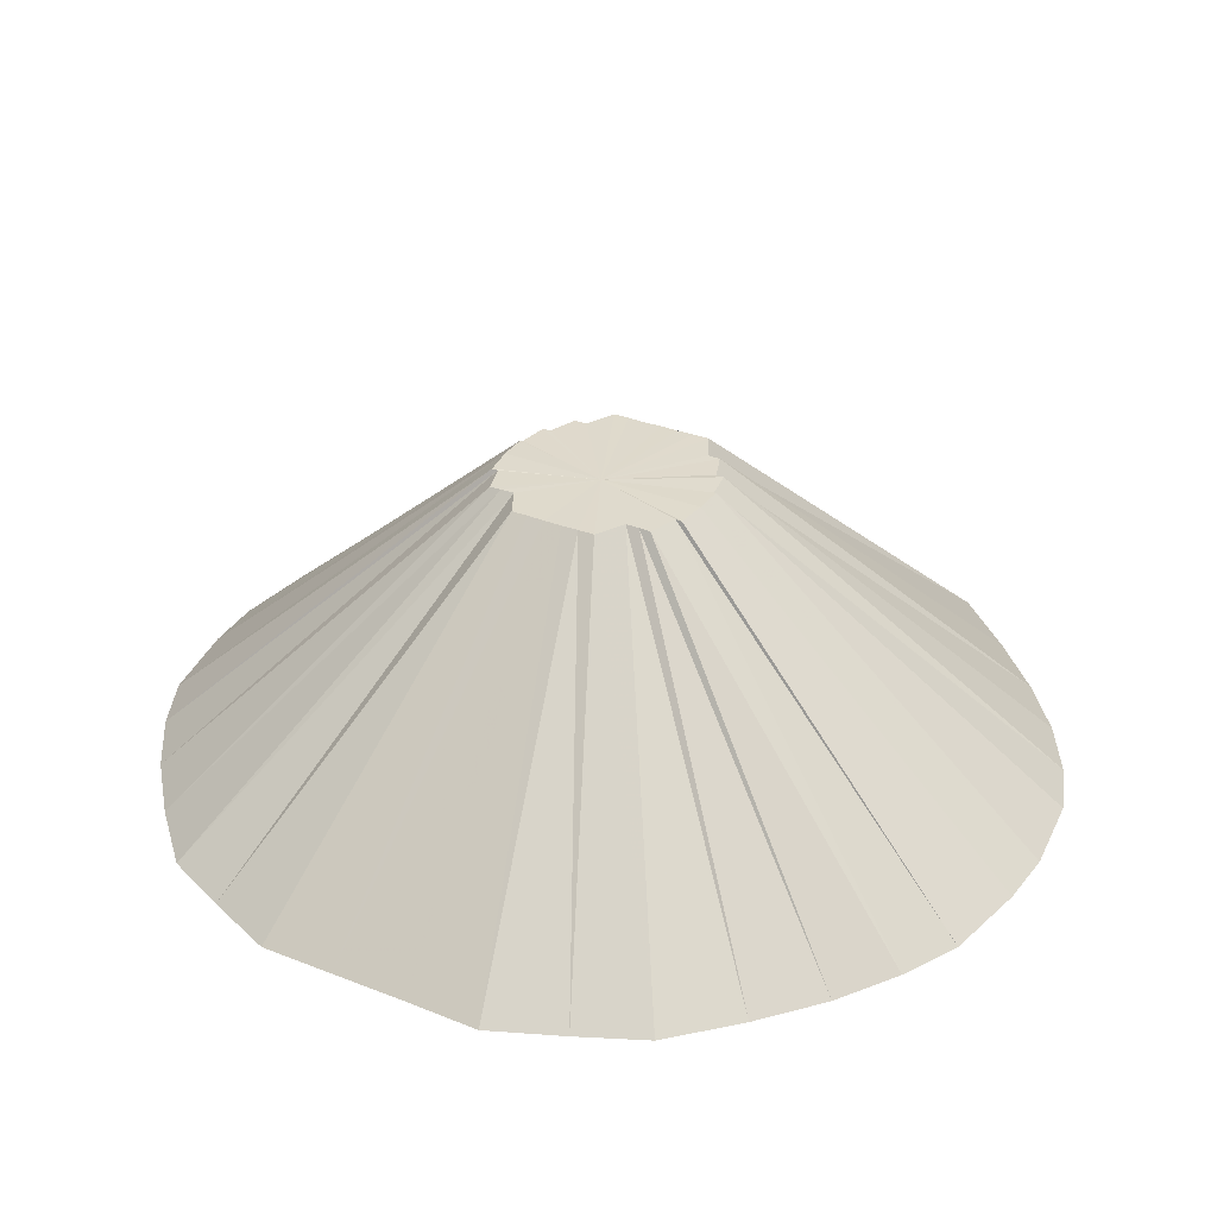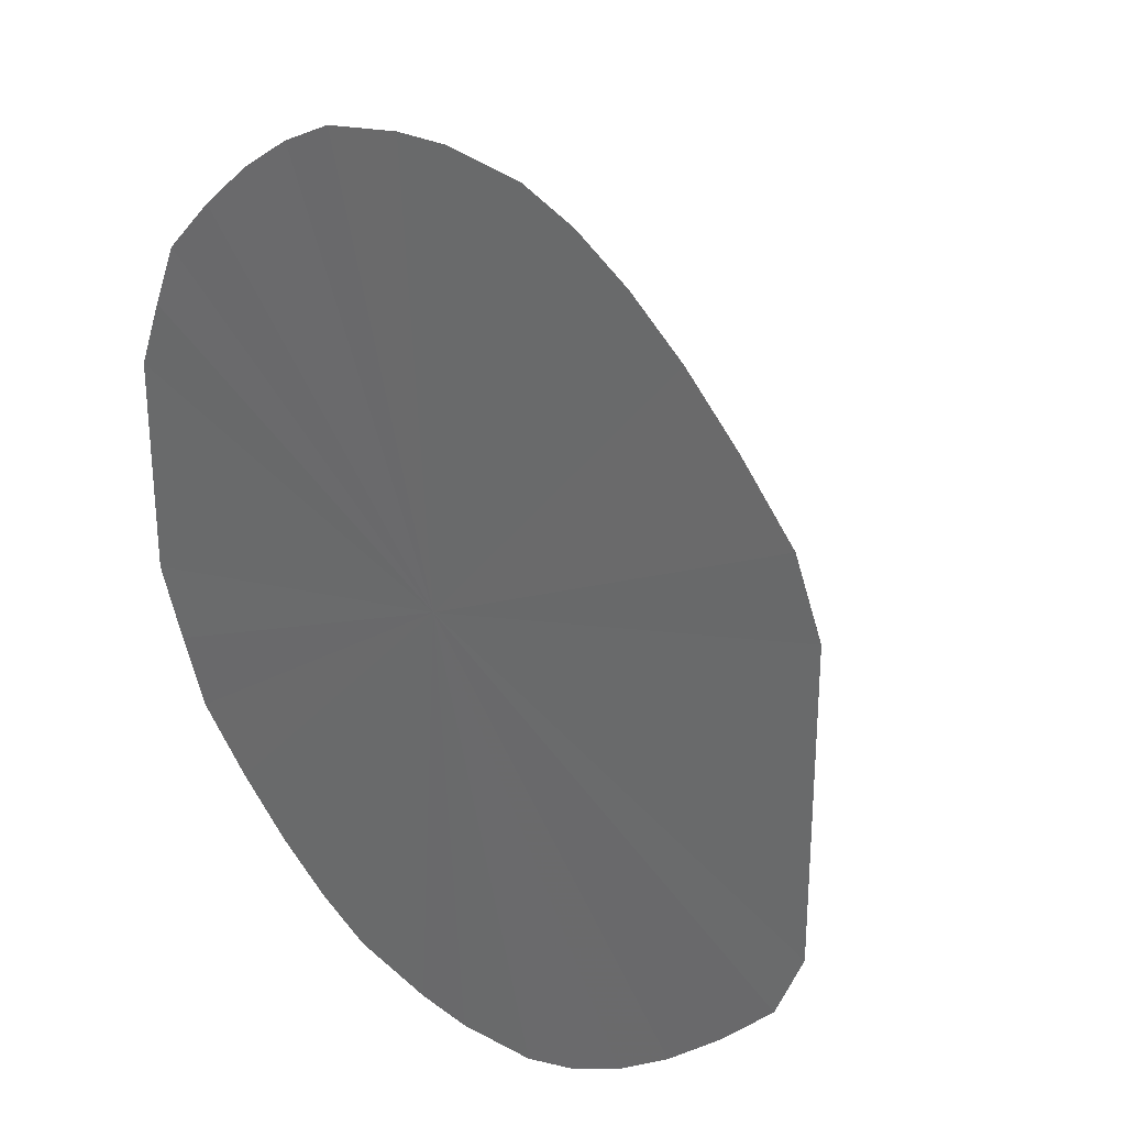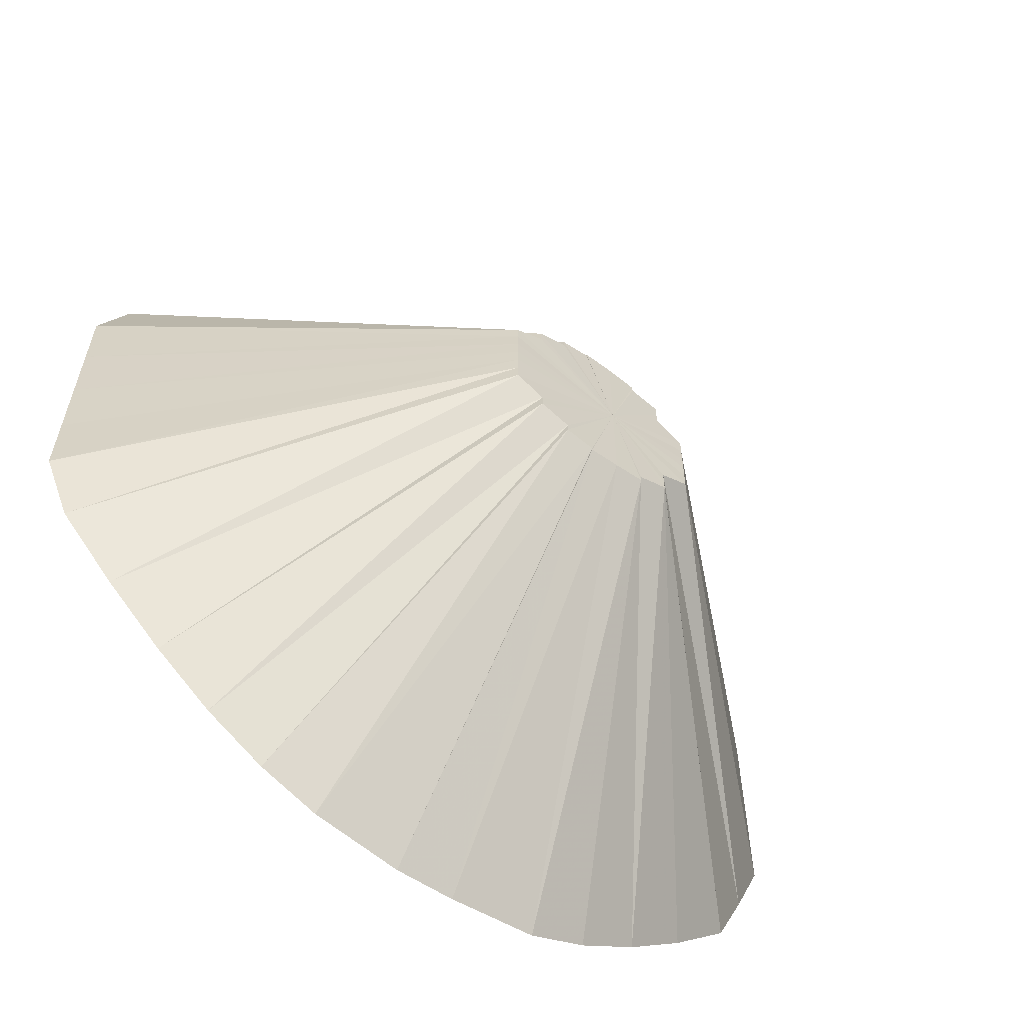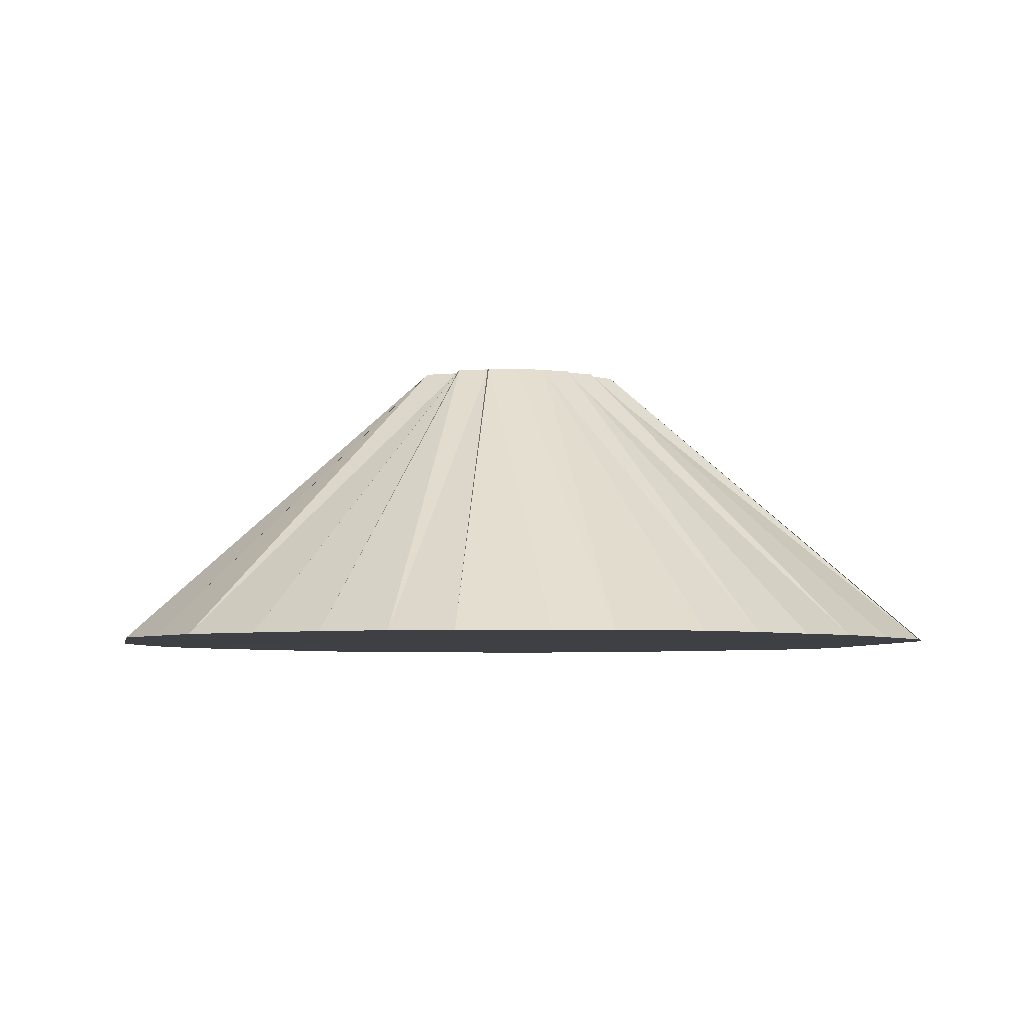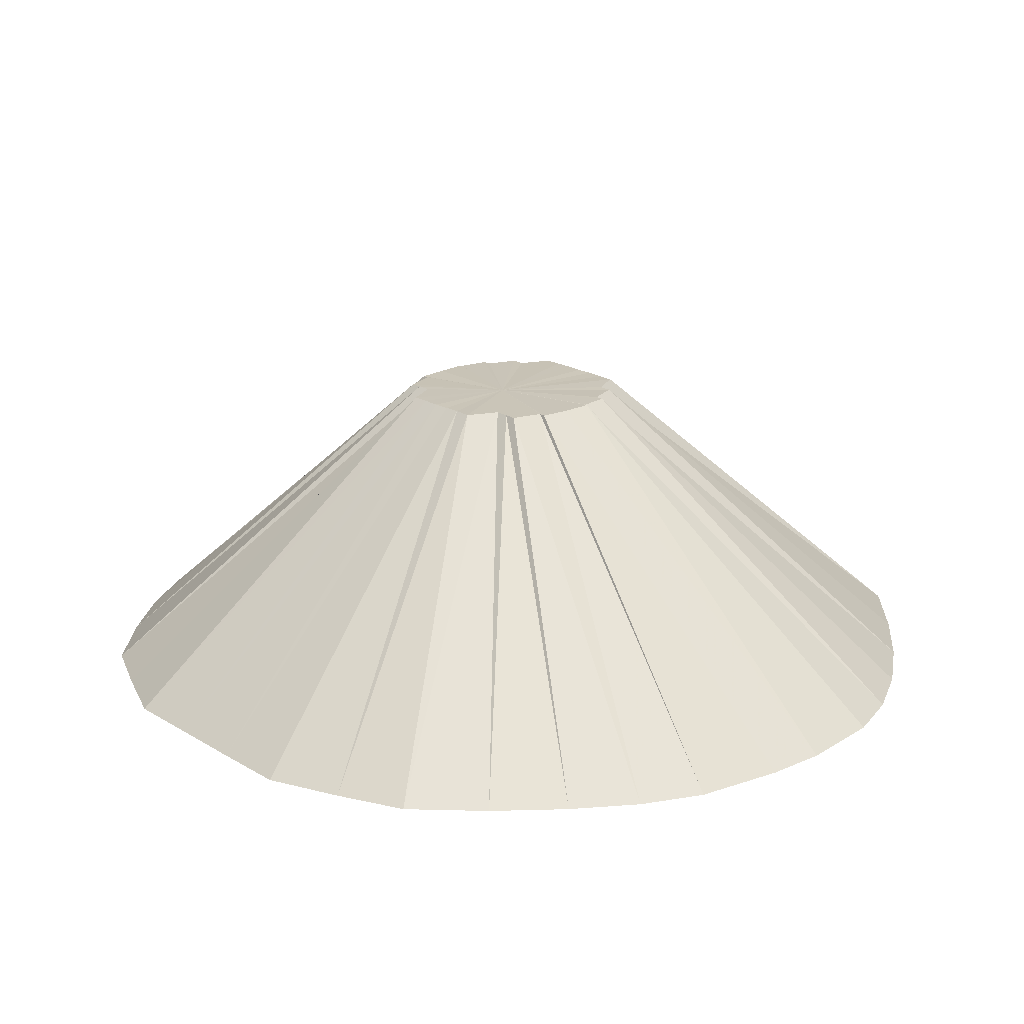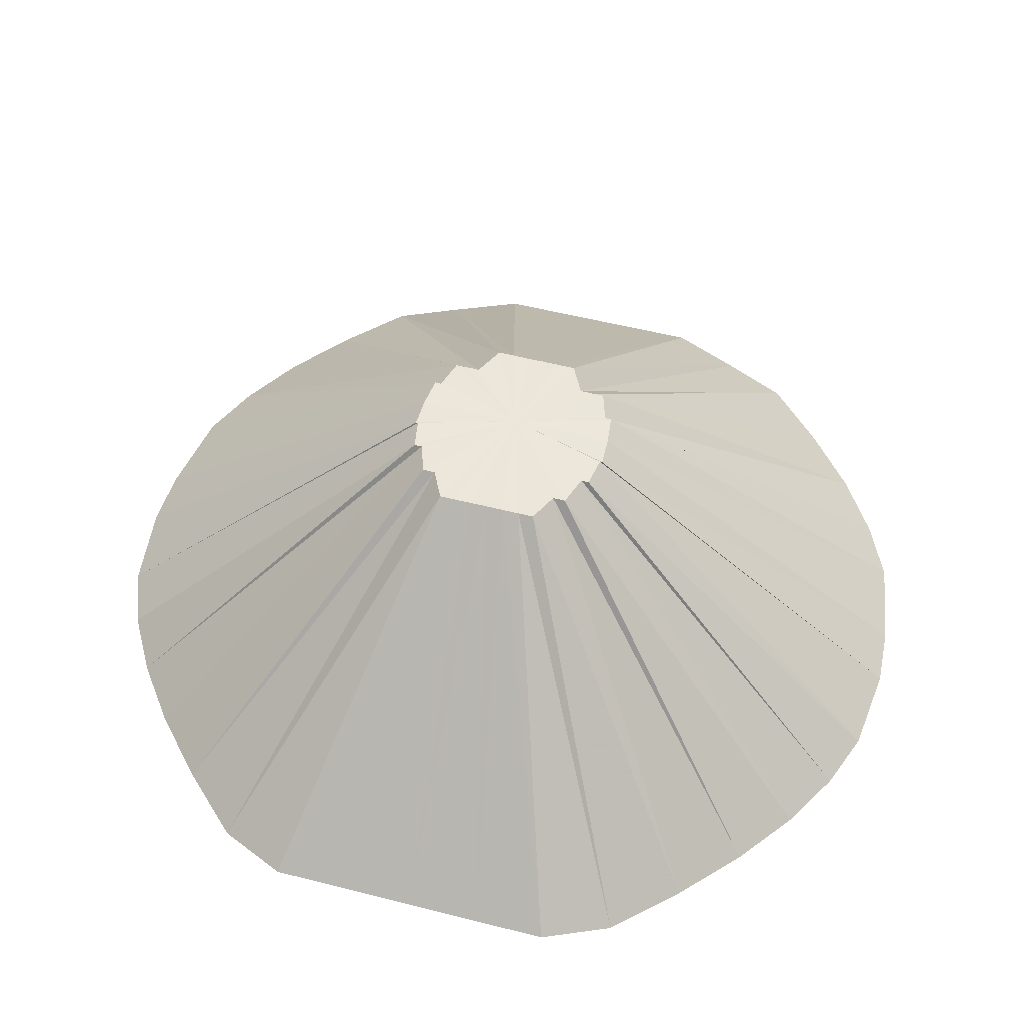
<metadata>
{"format":"obj","ext":"obj","renderer":"f3d","projection":"perspective","resolution":1024,"background":"white","views":[{"elev":32.4,"azim":-61.1,"up":"+Y"},{"elev":28.1,"azim":45.4,"up":"+Z"},{"elev":-60.5,"azim":143.2,"up":"+Z"},{"elev":-5.1,"azim":-10.6,"up":"+Y"},{"elev":20.1,"azim":-42.4,"up":"+Y"},{"elev":54.1,"azim":105.1,"up":"+Y"}]}
</metadata>
<code>
o 27080
v 2245 1885 23.22
v 2245 1885 23.2
v 2245 1885 23.22
v 2245 1885 23.17
v 2245 1885 23.22
v 2245 1885 23.2
v 2245 1885 23.15
v 2245 1885 23.21
v 2245 1885 23.17
v 2245 1885 23.22
v 2245 1885 23.19
v 2245 1885 23.19
v 2245 1885 23.13
v 2245 1885 23.21
v 2245 1885 23.15
v 2245 1885 23.22
v 2245 1885 23.23
v 2245 1885 23.25
v 2245 1885 23.13
v 2245 1885 23.2
v 2245 1885 23.11
v 2245 1885 23.25
v 2245 1885 23.23
v 2245 1885 23.27
v 2245 1885 23.1
v 2245 1885 23.2
v 2245 1885 23.11
v 2245 1885 23.27
v 2245 1885 23.24
v 2245 1885 23.3
v 2245 1885 23.1
v 2245 1885 23.19
v 2245 1885 23.08
v 2245 1885 23.3
v 2245 1885 23.24
v 2245 1885 23.32
v 2245 1885 23.08
v 2245 1885 23.19
v 2245 1885 23.07
v 2245 1885 23.19
v 2245 1885 23.08
v 2245 1885 23.08
v 2245 1885 23.19
v 2245 1885 23.34
v 2245 1885 23.25
v 2245 1885 23.32
v 2245 1885 23.35
v 2245 1885 23.25
v 2245 1885 23.34
v 2245 1885 23.36
v 2245 1885 23.26
v 2245 1885 23.35
v 2245 1885 23.37
v 2245 1885 23.26
v 2245 1885 23.36
v 2245 1885 23.37
v 2245 1885 23.26
v 2245 1885 23.37
v 2245 1885 23.37
v 2245 1885 23.26
v 2245 1885 23.37
v 2245 1885 23.37
v 2245 1885 23.26
v 2245 1885 23.37
v 2245 1885 23.36
v 2245 1885 23.25
v 2245 1885 23.37
v 2245 1885 23.34
v 2245 1885 23.25
v 2245 1885 23.36
v 2244 1885 23.33
v 2245 1885 23.25
v 2245 1885 23.34
v 2244 1885 23.31
v 2245 1885 23.24
v 2244 1885 23.33
v 2244 1885 23.28
v 2245 1885 23.24
v 2244 1885 23.31
v 2244 1885 23.26
v 2245 1885 23.23
v 2244 1885 23.28
v 2244 1885 23.24
v 2245 1885 23.23
v 2244 1885 23.26
v 2244 1885 23.21
v 2245 1885 23.22
v 2244 1885 23.24
v 2244 1885 23.18
v 2245 1885 23.21
v 2244 1885 23.21
v 2244 1885 23.16
v 2245 1885 23.21
v 2244 1885 23.18
v 2244 1885 23.14
v 2245 1885 23.2
v 2244 1885 23.16
v 2244 1885 23.12
v 2245 1885 23.2
v 2244 1885 23.14
v 2245 1885 23.1
v 2245 1885 23.19
v 2244 1885 23.12
v 2245 1885 23.19
v 2245 1885 23.1
v 2245 1885 23.09
v 2245 1885 23.19
v 2245 1885 23.09
v 2245 1885 23.08
v 2245 1885 23.19
v 2245 1885 23.08
v 2245 1885 23.07
v 2245 1885 23.19
v 2245 1885 23.07
v 2245 1885 23.07
v 2245 1885 23.19
v 2245 1885 23.19
v 2245 1885 23.19
v 2245 1885 23.22
v 2245 1885 23.22
v 2245 1885 23.2
v 2245 1885 23.17
v 2245 1885 23.25
v 2245 1885 23.15
v 2245 1885 23.27
v 2245 1885 23.13
v 2245 1885 23.3
v 2245 1885 23.11
v 2245 1885 23.32
v 2245 1885 23.1
v 2245 1885 23.34
v 2245 1885 23.08
v 2245 1885 23.35
v 2245 1885 23.08
v 2245 1885 23.36
v 2245 1885 23.07
v 2245 1885 23.37
v 2245 1885 23.07
v 2245 1885 23.37
v 2245 1885 23.08
v 2245 1885 23.37
v 2245 1885 23.09
v 2245 1885 23.37
v 2245 1885 23.1
v 2245 1885 23.36
v 2244 1885 23.12
v 2245 1885 23.34
v 2244 1885 23.14
v 2244 1885 23.33
v 2244 1885 23.16
v 2244 1885 23.31
v 2244 1885 23.28
v 2244 1885 23.18
v 2244 1885 23.26
v 2244 1885 23.21
v 2244 1885 23.24
f 1 2 3
f 2 4 5
f 6 5 3
f 4 7 8
f 9 8 5
f 3 5 10
f 5 8 10
f 11 12 10
f 7 13 14
f 15 14 8
f 8 14 10
f 16 3 17
f 17 3 10
f 18 1 17
f 19 20 14
f 14 20 10
f 13 21 20
f 22 17 23
f 23 17 10
f 24 18 23
f 21 25 26
f 27 26 20
f 20 26 10
f 28 23 29
f 29 23 10
f 30 24 29
f 31 32 26
f 26 32 10
f 25 33 32
f 34 29 35
f 35 29 10
f 36 30 35
f 33 37 38
f 37 39 40
f 41 38 32
f 32 38 10
f 42 43 38
f 38 43 10
f 44 36 45
f 46 35 45
f 45 35 10
f 47 44 48
f 49 45 48
f 48 45 10
f 50 47 51
f 52 48 51
f 51 48 10
f 53 50 54
f 55 51 54
f 54 51 10
f 56 53 57
f 58 54 57
f 57 54 10
f 59 56 60
f 61 57 60
f 60 57 10
f 62 59 63
f 64 60 63
f 63 60 10
f 65 62 66
f 67 63 66
f 66 63 10
f 68 65 69
f 70 66 69
f 69 66 10
f 71 68 72
f 73 69 72
f 72 69 10
f 74 71 75
f 76 72 75
f 75 72 10
f 77 74 78
f 79 75 78
f 78 75 10
f 80 77 81
f 82 78 81
f 81 78 10
f 83 80 84
f 85 81 84
f 84 81 10
f 86 83 87
f 88 84 87
f 87 84 10
f 89 86 90
f 91 87 90
f 90 87 10
f 92 89 93
f 94 90 93
f 93 90 10
f 95 92 96
f 97 93 96
f 96 93 10
f 98 95 99
f 100 96 99
f 99 96 10
f 101 98 102
f 103 99 102
f 102 99 10
f 104 102 10
f 105 102 104
f 106 101 104
f 107 104 10
f 108 104 107
f 109 106 107
f 110 107 10
f 111 107 110
f 112 109 110
f 113 110 10
f 114 110 113
f 115 112 116
f 115 117 118
f 119 120 121
f 121 120 122
f 123 120 119
f 122 120 124
f 125 120 123
f 124 120 126
f 127 120 125
f 126 120 128
f 129 120 127
f 128 120 130
f 131 120 129
f 130 120 132
f 133 120 131
f 132 120 134
f 135 120 133
f 134 120 136
f 137 120 135
f 136 120 138
f 139 120 137
f 138 120 140
f 141 120 139
f 140 120 142
f 143 120 141
f 142 120 144
f 145 120 143
f 144 120 146
f 147 120 145
f 146 120 148
f 149 120 147
f 148 120 150
f 151 120 149
f 152 120 151
f 150 120 153
f 154 120 152
f 153 120 155
f 156 120 154
f 155 120 156

</code>
